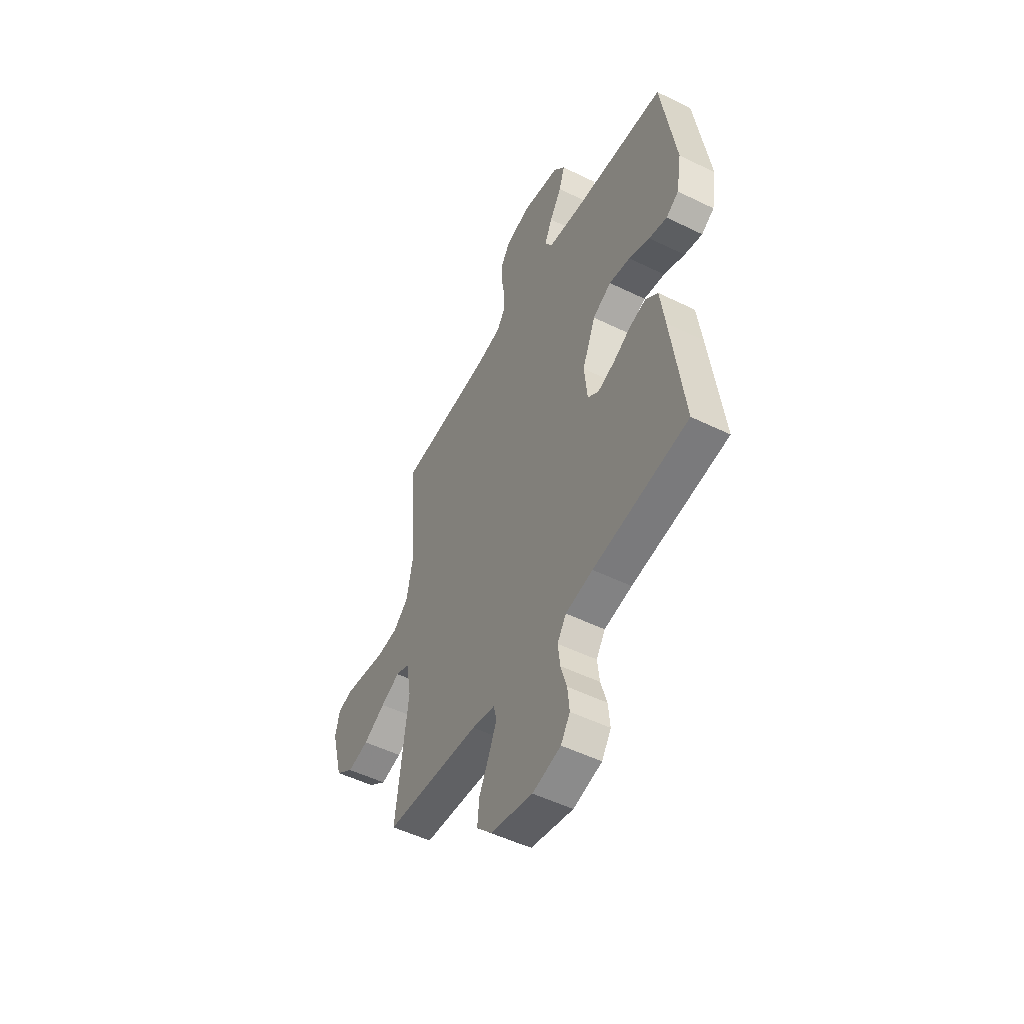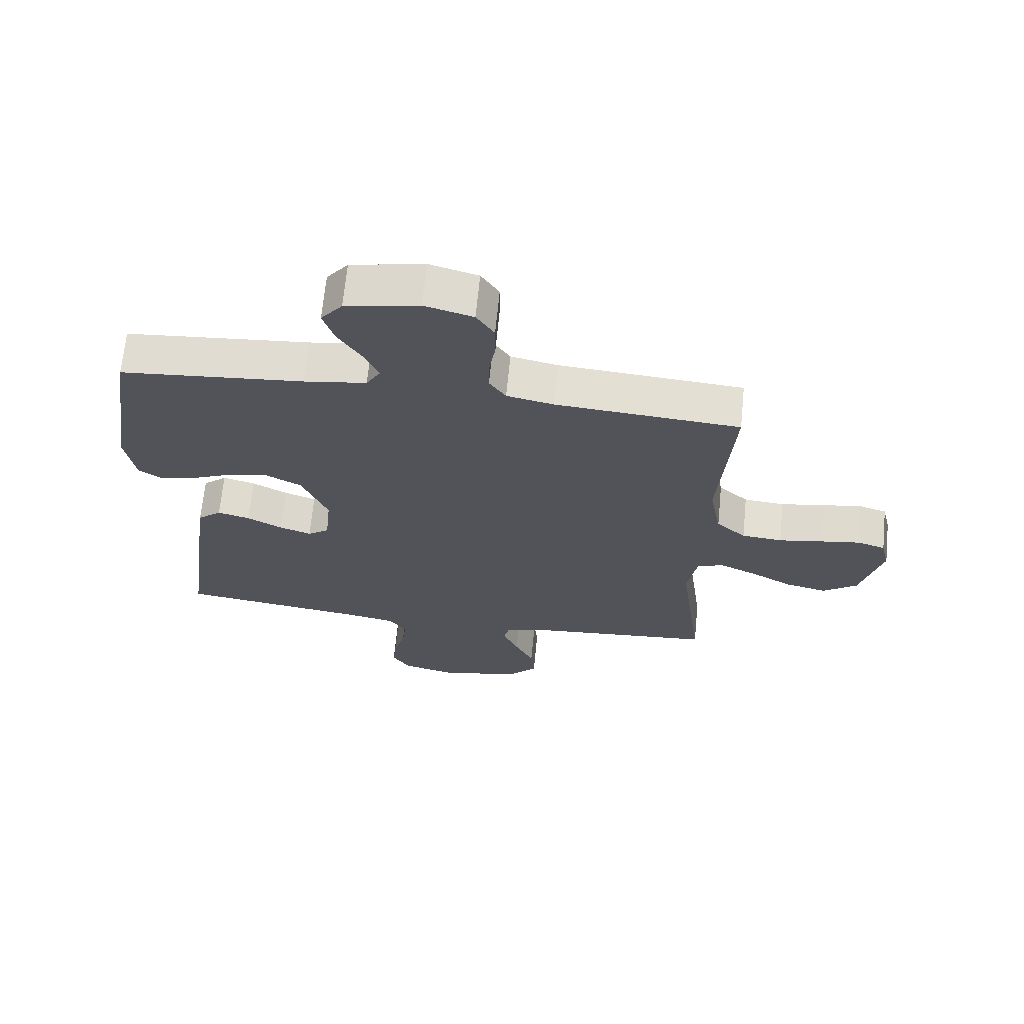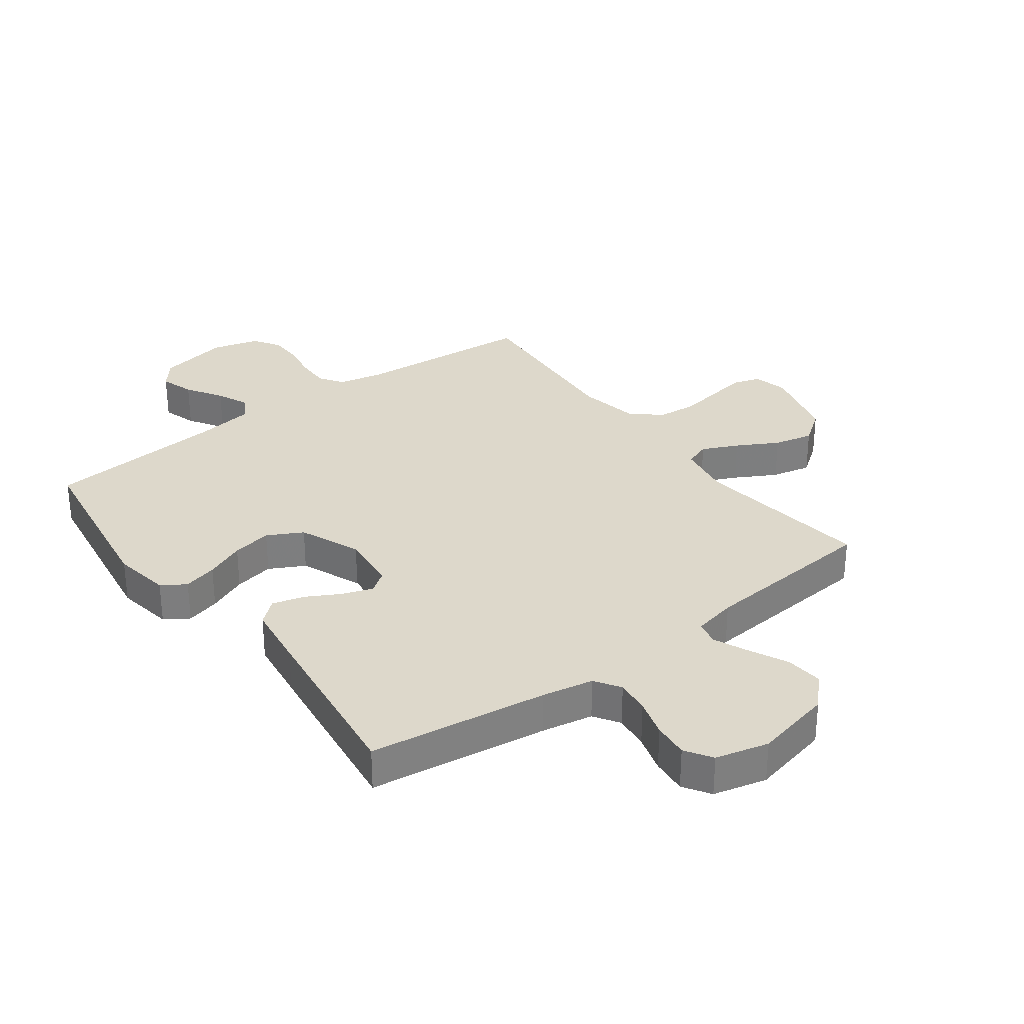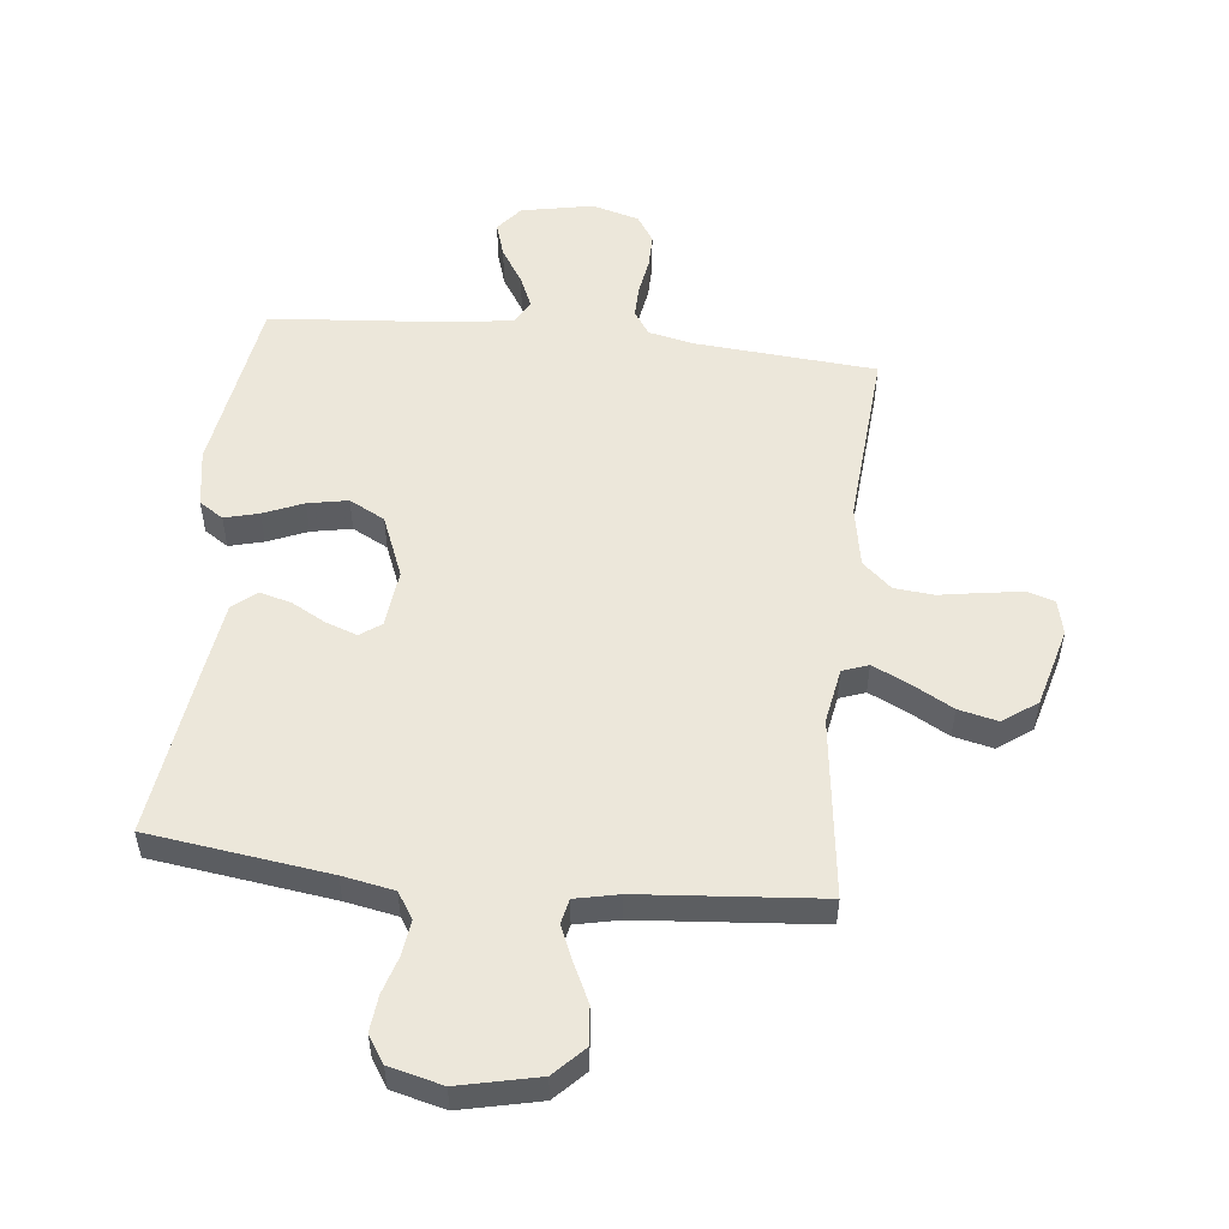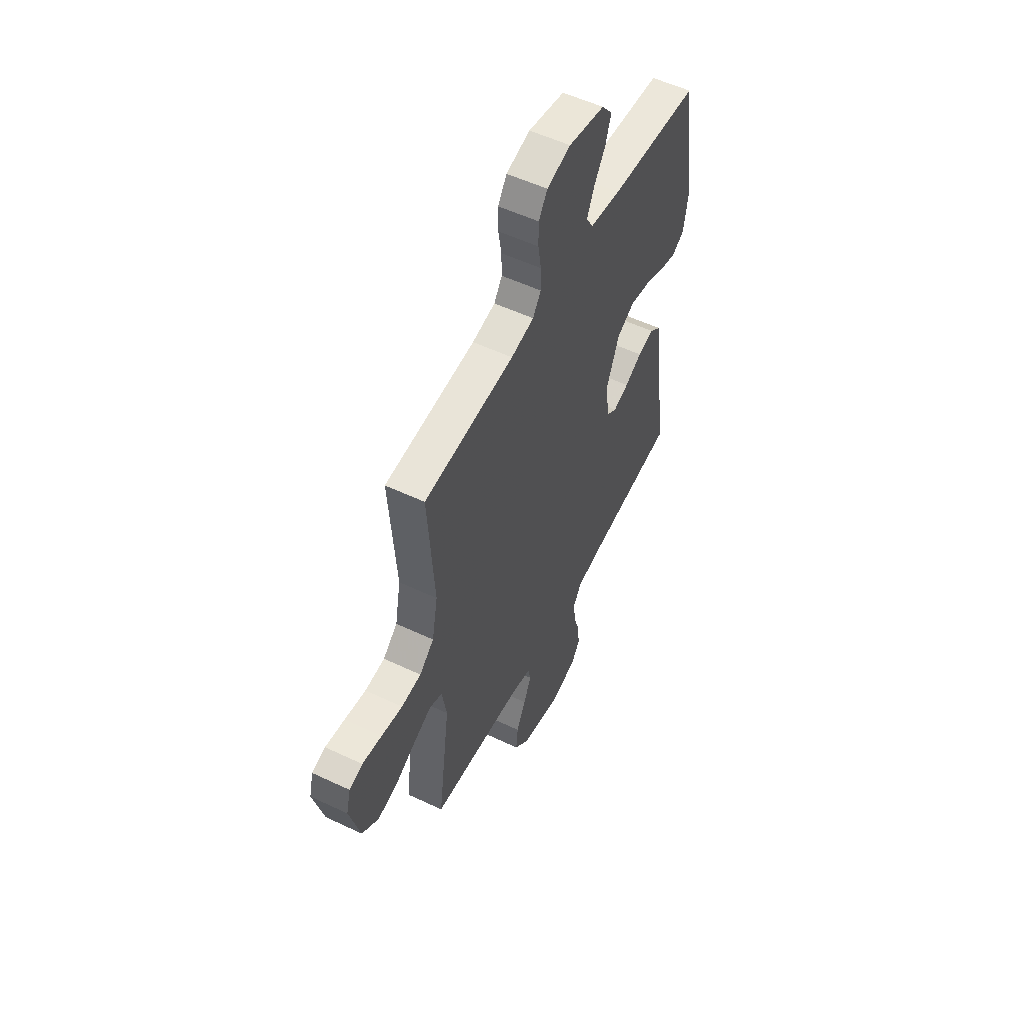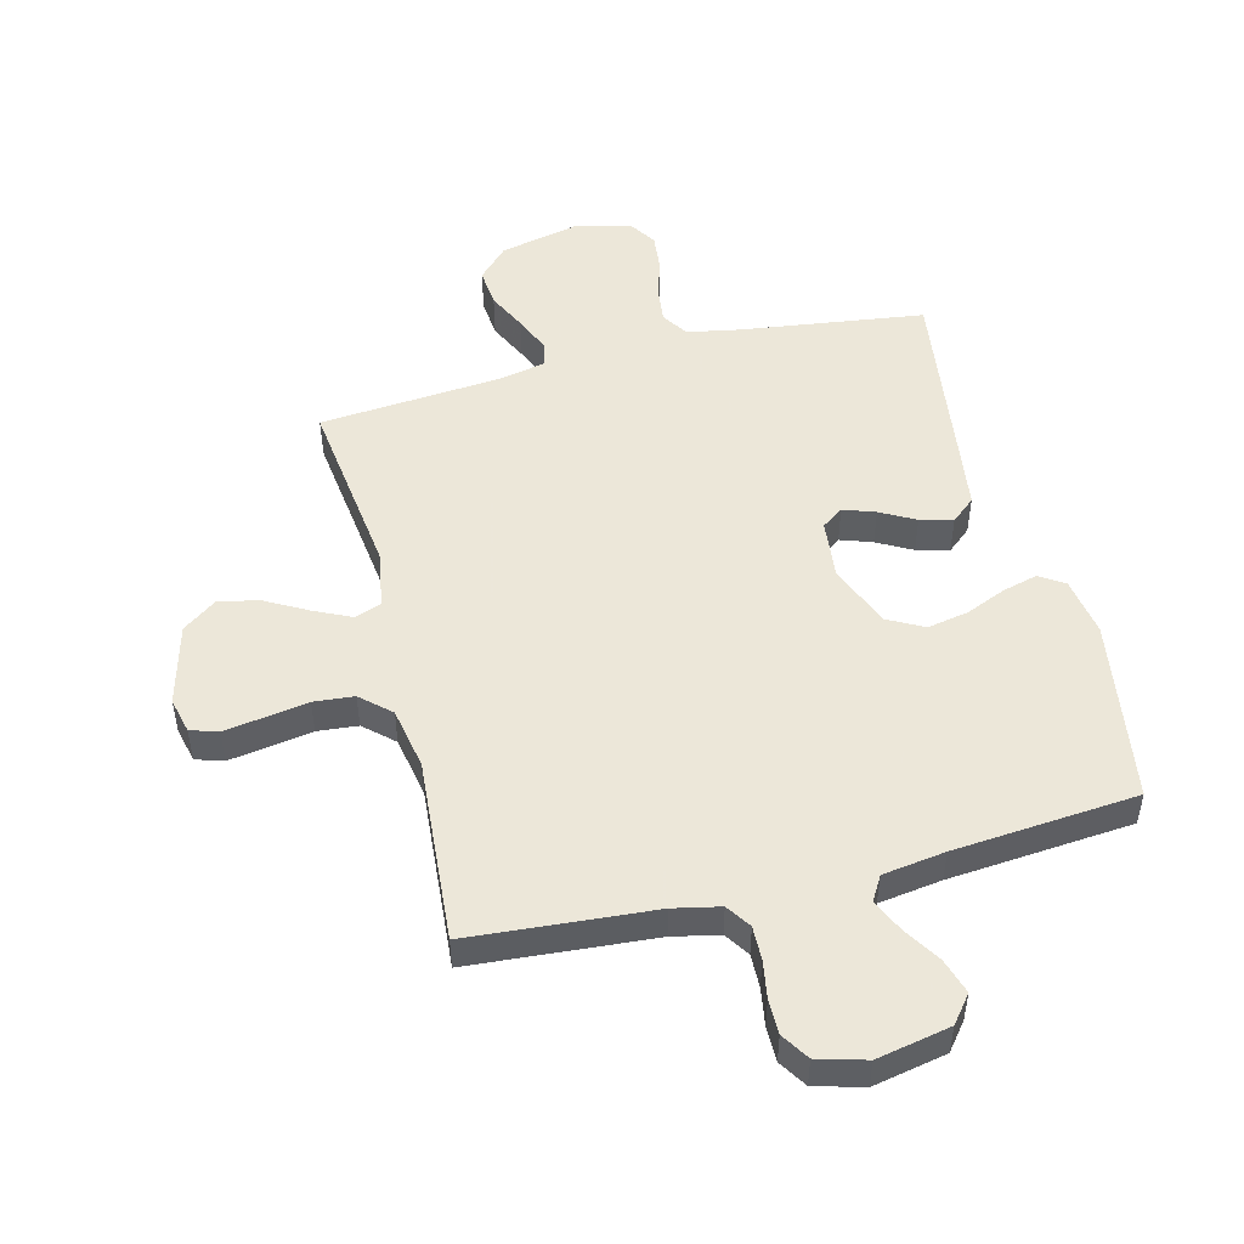
<metadata>
{"format":"obj","ext":"obj","renderer":"f3d","projection":"perspective","resolution":1024,"background":"white","views":[{"elev":-51.2,"azim":61.9,"up":"+Z"},{"elev":67.1,"azim":-174.4,"up":"+Z"},{"elev":31.1,"azim":143.3,"up":"+Y"},{"elev":52.8,"azim":-173.6,"up":"+Y"},{"elev":54.6,"azim":-63.4,"up":"+Z"},{"elev":50.2,"azim":-14.1,"up":"+Y"}]}
</metadata>
<code>
v 0.5 0.07 -0.5
v 0.2 0.07 -0.54
v 0.114 0.07 -0.556
v 0.086 0.07 -0.599
v 0.093 0.07 -0.657
v 0.112 0.07 -0.721
v 0.118 0.07 -0.781
v 0.089 0.07 -0.826
v 0 0.07 -0.848
v -0.132 0.07 -0.818
v -0.18 0.07 -0.768
v -0.174 0.07 -0.705
v -0.143 0.07 -0.641
v -0.118 0.07 -0.583
v -0.127 0.07 -0.542
v -0.2 0.07 -0.526
v -0.5 0.07 -0.5
v -0.461 0.07 -0.2
v -0.477 0.07 -0.108
v -0.52 0.07 -0.092
v -0.58 0.07 -0.12
v -0.649 0.07 -0.158
v -0.715 0.07 -0.173
v -0.771 0.07 -0.132
v -0.806 0.07 0
v -0.792 0.07 0.058
v -0.747 0.07 0.072
v -0.682 0.07 0.062
v -0.611 0.07 0.05
v -0.545 0.07 0.056
v -0.497 0.07 0.099
v -0.478 0.07 0.2
v -0.5 0.07 0.5
v -0.2 0.07 0.523
v -0.124 0.07 0.539
v -0.097 0.07 0.579
v -0.098 0.07 0.634
v -0.108 0.07 0.695
v -0.108 0.07 0.752
v -0.079 0.07 0.797
v 0 0.07 0.819
v 0.12 0.07 0.795
v 0.155 0.07 0.751
v 0.137 0.07 0.694
v 0.099 0.07 0.634
v 0.075 0.07 0.58
v 0.098 0.07 0.541
v 0.2 0.07 0.526
v 0.5 0.07 0.5
v 0.546 0.07 0.2
v 0.53 0.07 0.104
v 0.49 0.07 0.078
v 0.433 0.07 0.093
v 0.367 0.07 0.121
v 0.3 0.07 0.134
v 0.241 0.07 0.103
v 0.199 0.07 0
v 0.209 0.07 -0.097
v 0.244 0.07 -0.122
v 0.296 0.07 -0.104
v 0.353 0.07 -0.073
v 0.406 0.07 -0.059
v 0.445 0.07 -0.092
v 0.46 0.07 -0.2
v 0.5 0 -0.5
v 0.2 0 -0.54
v 0.114 0 -0.556
v 0.086 0 -0.599
v 0.093 0 -0.657
v 0.112 0 -0.721
v 0.118 0 -0.781
v 0.089 0 -0.826
v 0 0 -0.848
v -0.132 0 -0.818
v -0.18 0 -0.768
v -0.174 0 -0.705
v -0.143 0 -0.641
v -0.118 0 -0.583
v -0.127 0 -0.542
v -0.2 0 -0.526
v -0.5 0 -0.5
v -0.461 0 -0.2
v -0.477 0 -0.108
v -0.52 0 -0.092
v -0.58 0 -0.12
v -0.649 0 -0.158
v -0.715 0 -0.173
v -0.771 0 -0.132
v -0.806 0 0
v -0.792 0 0.058
v -0.747 0 0.072
v -0.682 0 0.062
v -0.611 0 0.05
v -0.545 0 0.056
v -0.497 0 0.099
v -0.478 0 0.2
v -0.5 0 0.5
v -0.2 0 0.523
v -0.124 0 0.539
v -0.097 0 0.579
v -0.098 0 0.634
v -0.108 0 0.695
v -0.108 0 0.752
v -0.079 0 0.797
v 0 0 0.819
v 0.12 0 0.795
v 0.155 0 0.751
v 0.137 0 0.694
v 0.099 0 0.634
v 0.075 0 0.58
v 0.098 0 0.541
v 0.2 0 0.526
v 0.5 0 0.5
v 0.546 0 0.2
v 0.53 0 0.104
v 0.49 0 0.078
v 0.433 0 0.093
v 0.367 0 0.121
v 0.3 0 0.134
v 0.241 0 0.103
v 0.199 0 0
v 0.209 0 -0.097
v 0.244 0 -0.122
v 0.296 0 -0.104
v 0.353 0 -0.073
v 0.406 0 -0.059
v 0.445 0 -0.092
v 0.46 0 -0.2
f 63 64 1 2
f 60 61 62 63
f 59 60 63 2
f 58 59 2 3
f 57 58 3 4
f 51 52 53 54
f 51 54 55
f 48 49 50 51
f 47 48 51 55
f 46 47 55 56
f 42 43 44 45
f 42 45 46
f 41 42 46
f 40 41 46
f 37 38 39 40
f 36 37 40 46
f 35 36 46 56
f 32 33 34
f 31 32 34 35
f 26 27 28 29
f 24 25 26 29
f 24 29 30
f 21 22 23 24
f 20 21 24 30
f 19 20 30 31
f 16 17 18
f 15 16 18 19
f 10 11 12 13
f 10 13 14
f 9 10 14
f 8 9 14 15
f 5 6 7 8
f 4 5 8 15
f 31 35 56 57
f 19 31 57
f 4 15 19 57
f 66 65 128 127
f 127 126 125 124
f 66 127 124 123
f 67 66 123 122
f 68 67 122 121
f 118 117 116 115
f 119 118 115
f 115 114 113 112
f 119 115 112 111
f 120 119 111 110
f 109 108 107 106
f 110 109 106
f 110 106 105
f 110 105 104
f 104 103 102 101
f 110 104 101 100
f 120 110 100 99
f 98 97 96
f 99 98 96 95
f 93 92 91 90
f 93 90 89 88
f 94 93 88
f 88 87 86 85
f 94 88 85 84
f 95 94 84 83
f 82 81 80
f 83 82 80 79
f 77 76 75 74
f 78 77 74
f 78 74 73
f 79 78 73 72
f 72 71 70 69
f 79 72 69 68
f 121 120 99 95
f 121 95 83
f 121 83 79 68
f 1 65 66 2
f 2 66 67 3
f 3 67 68 4
f 4 68 69 5
f 5 69 70 6
f 6 70 71 7
f 7 71 72 8
f 8 72 73 9
f 9 73 74 10
f 10 74 75 11
f 11 75 76 12
f 12 76 77 13
f 13 77 78 14
f 14 78 79 15
f 15 79 80 16
f 16 80 81 17
f 17 81 82 18
f 18 82 83 19
f 19 83 84 20
f 20 84 85 21
f 21 85 86 22
f 22 86 87 23
f 23 87 88 24
f 24 88 89 25
f 25 89 90 26
f 26 90 91 27
f 27 91 92 28
f 28 92 93 29
f 29 93 94 30
f 30 94 95 31
f 31 95 96 32
f 32 96 97 33
f 33 97 98 34
f 34 98 99 35
f 35 99 100 36
f 36 100 101 37
f 37 101 102 38
f 38 102 103 39
f 39 103 104 40
f 40 104 105 41
f 41 105 106 42
f 42 106 107 43
f 43 107 108 44
f 44 108 109 45
f 45 109 110 46
f 46 110 111 47
f 47 111 112 48
f 48 112 113 49
f 49 113 114 50
f 50 114 115 51
f 51 115 116 52
f 52 116 117 53
f 53 117 118 54
f 54 118 119 55
f 55 119 120 56
f 56 120 121 57
f 57 121 122 58
f 58 122 123 59
f 59 123 124 60
f 60 124 125 61
f 61 125 126 62
f 62 126 127 63
f 63 127 128 64
f 64 128 65 1

</code>
